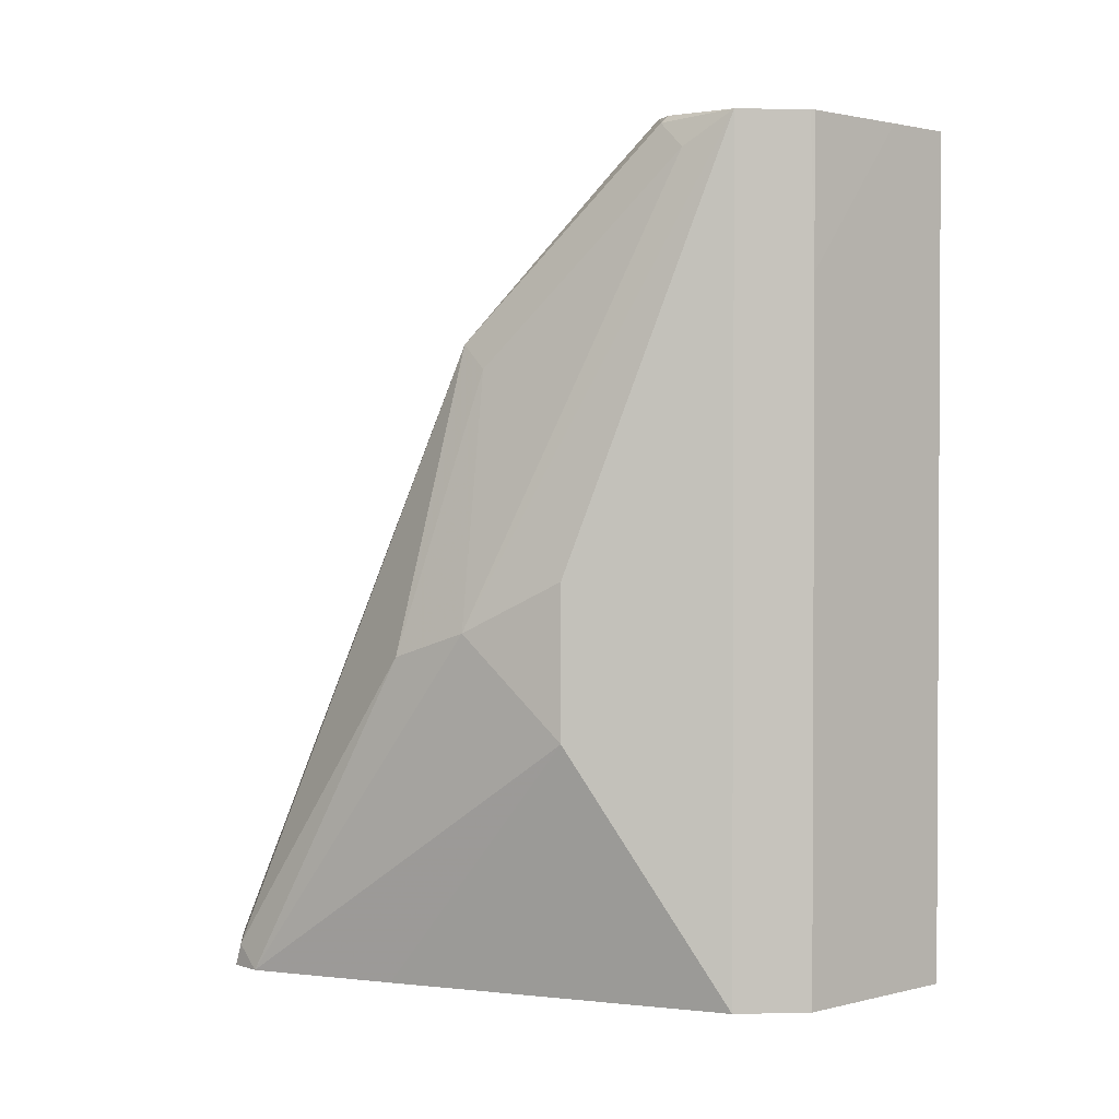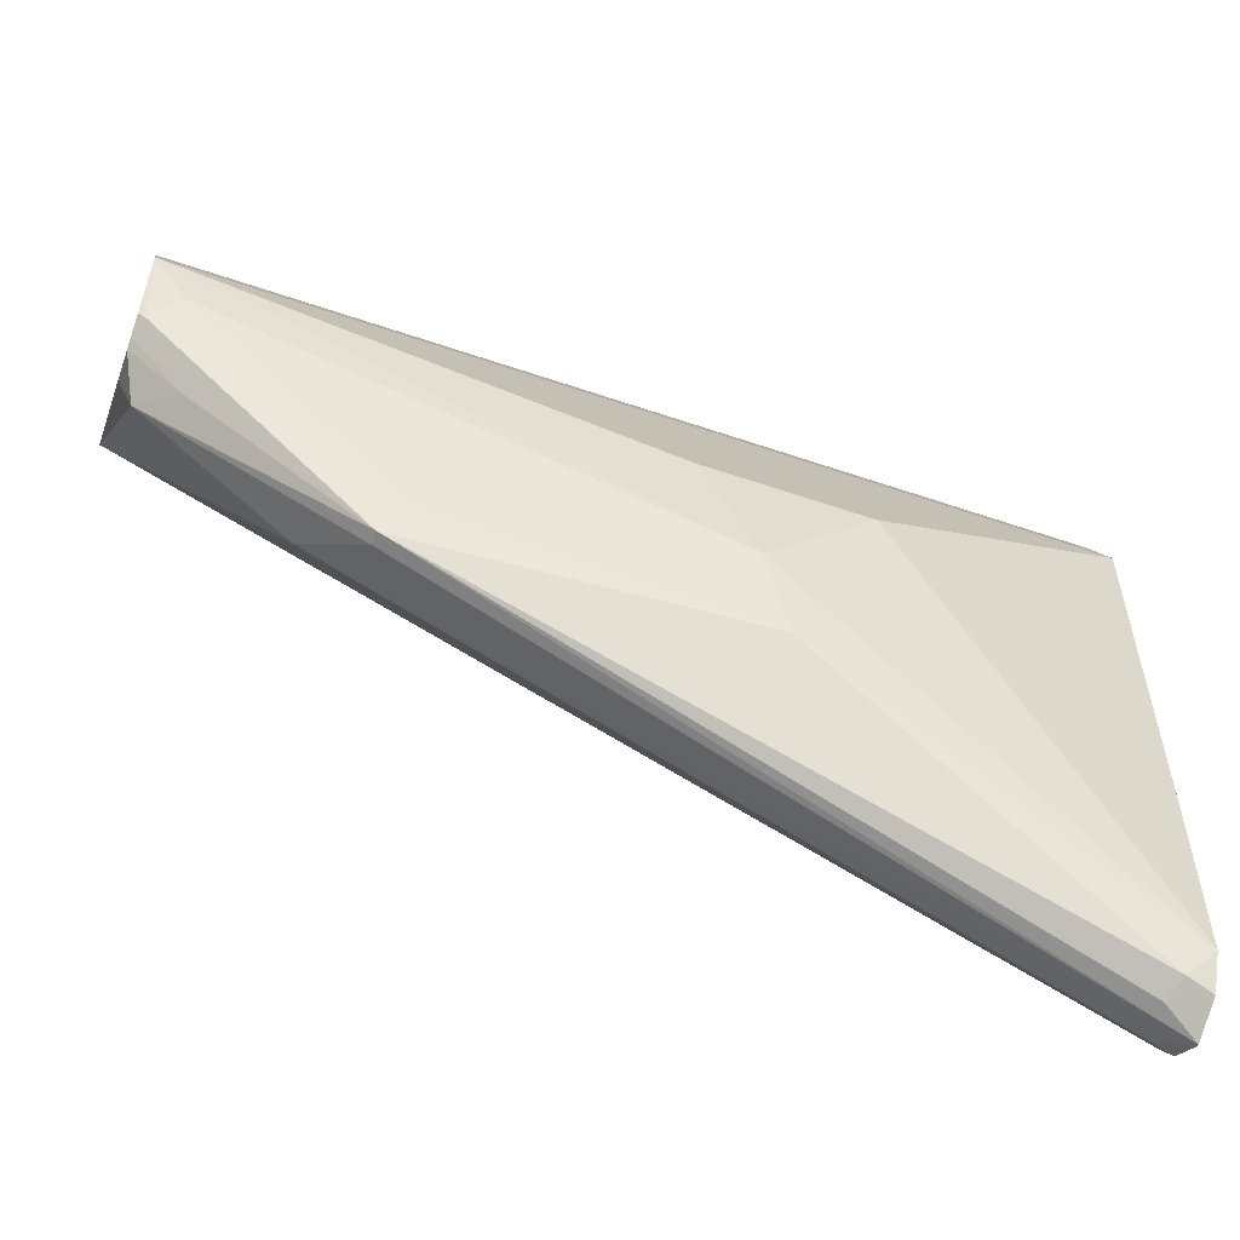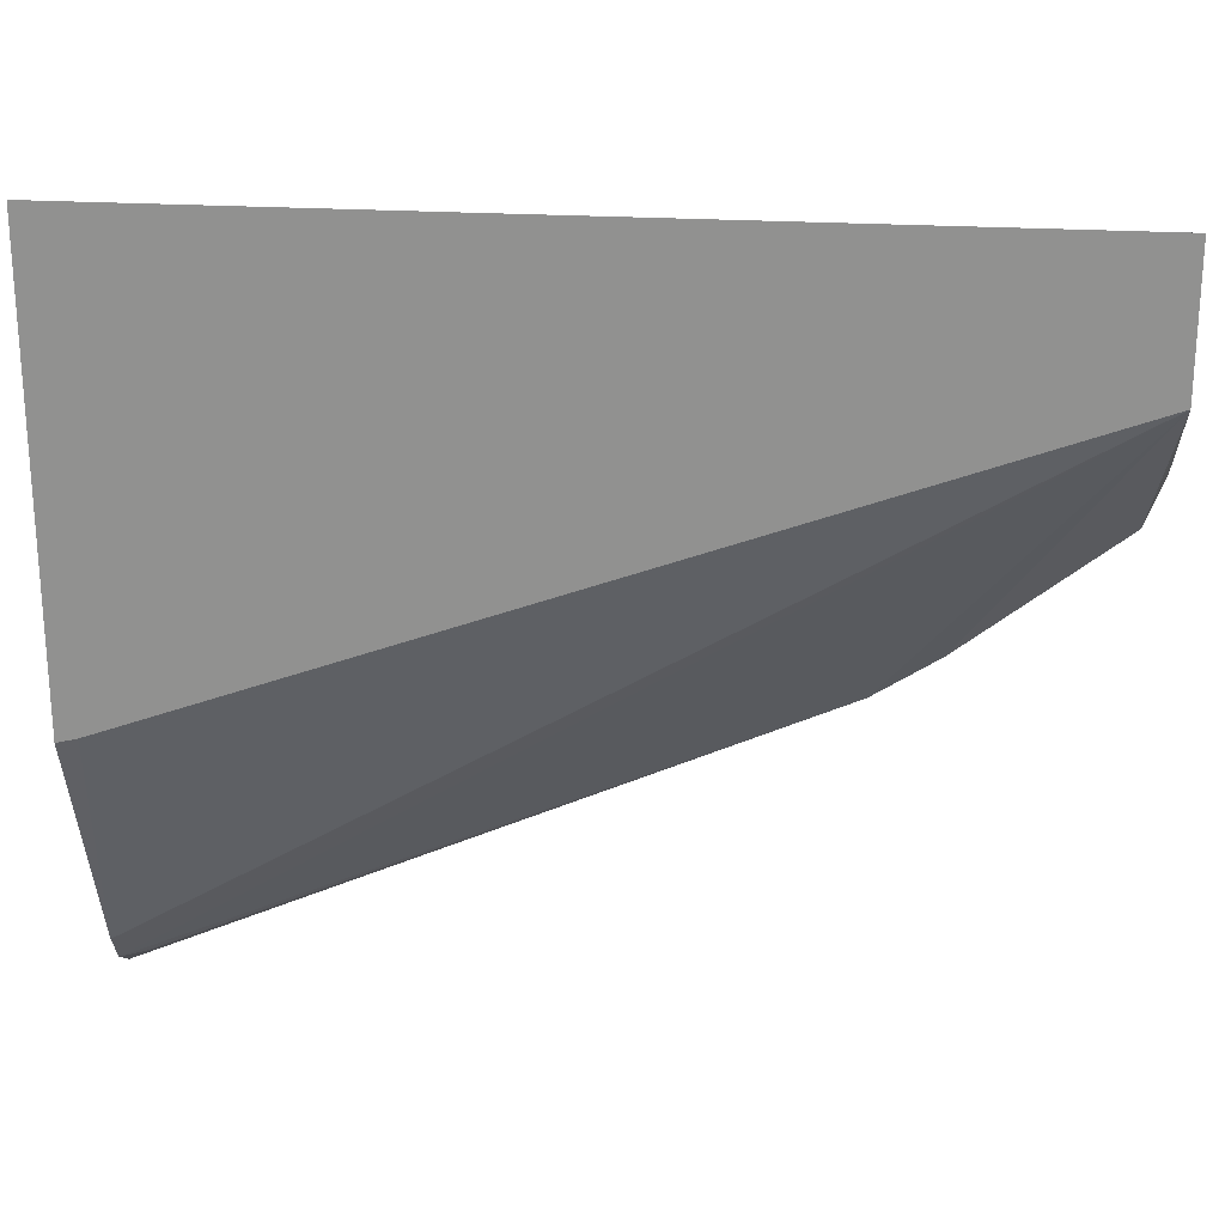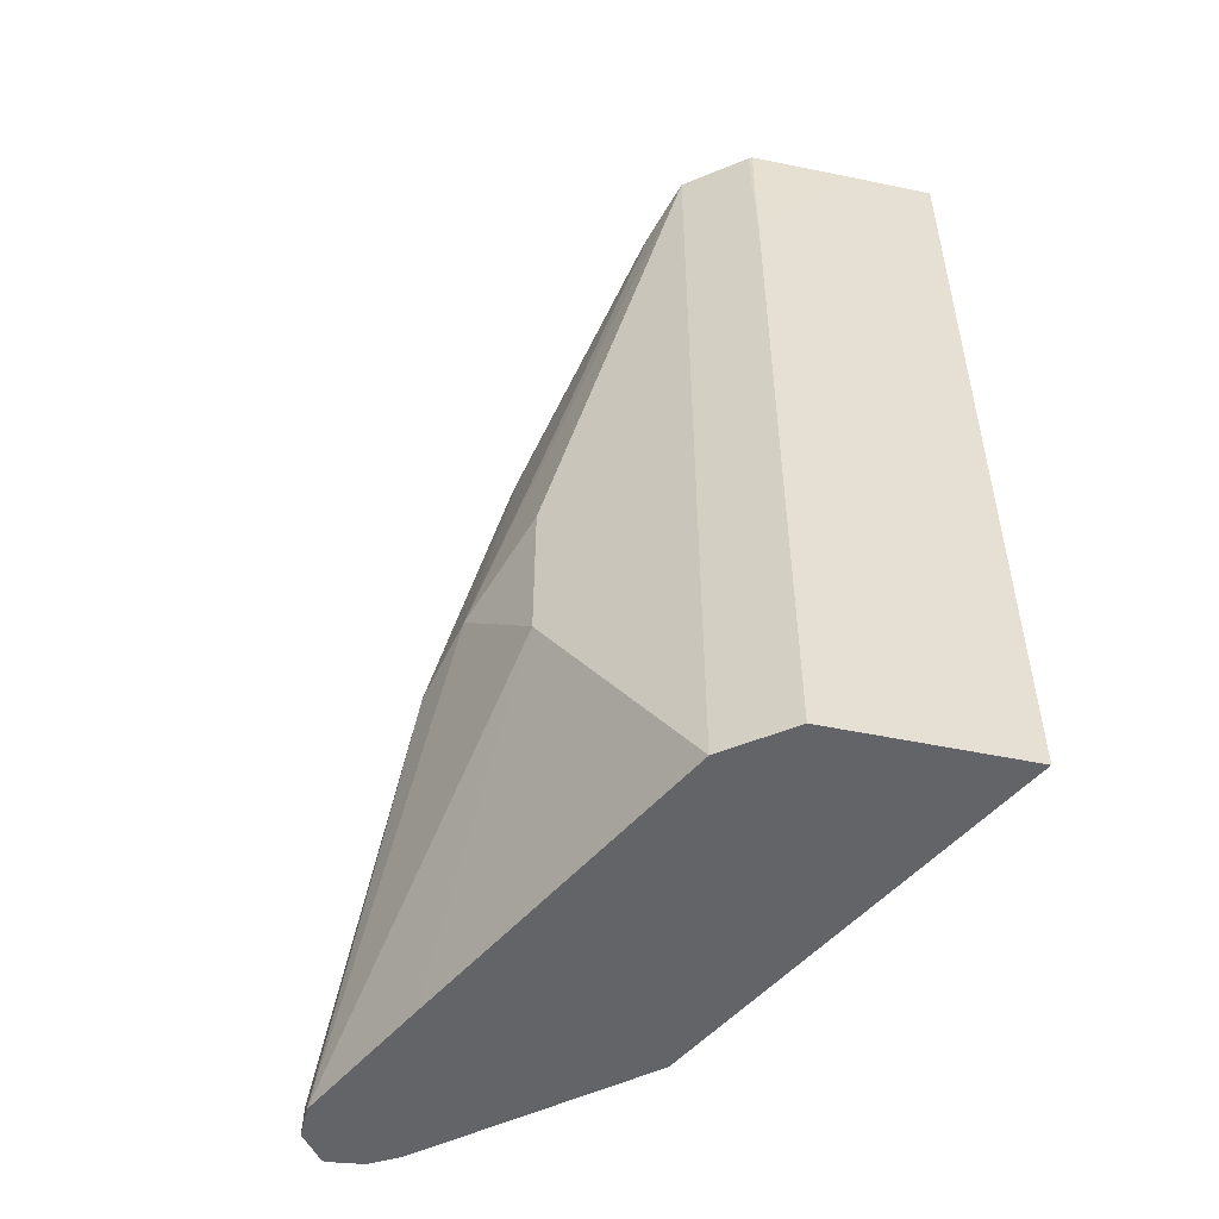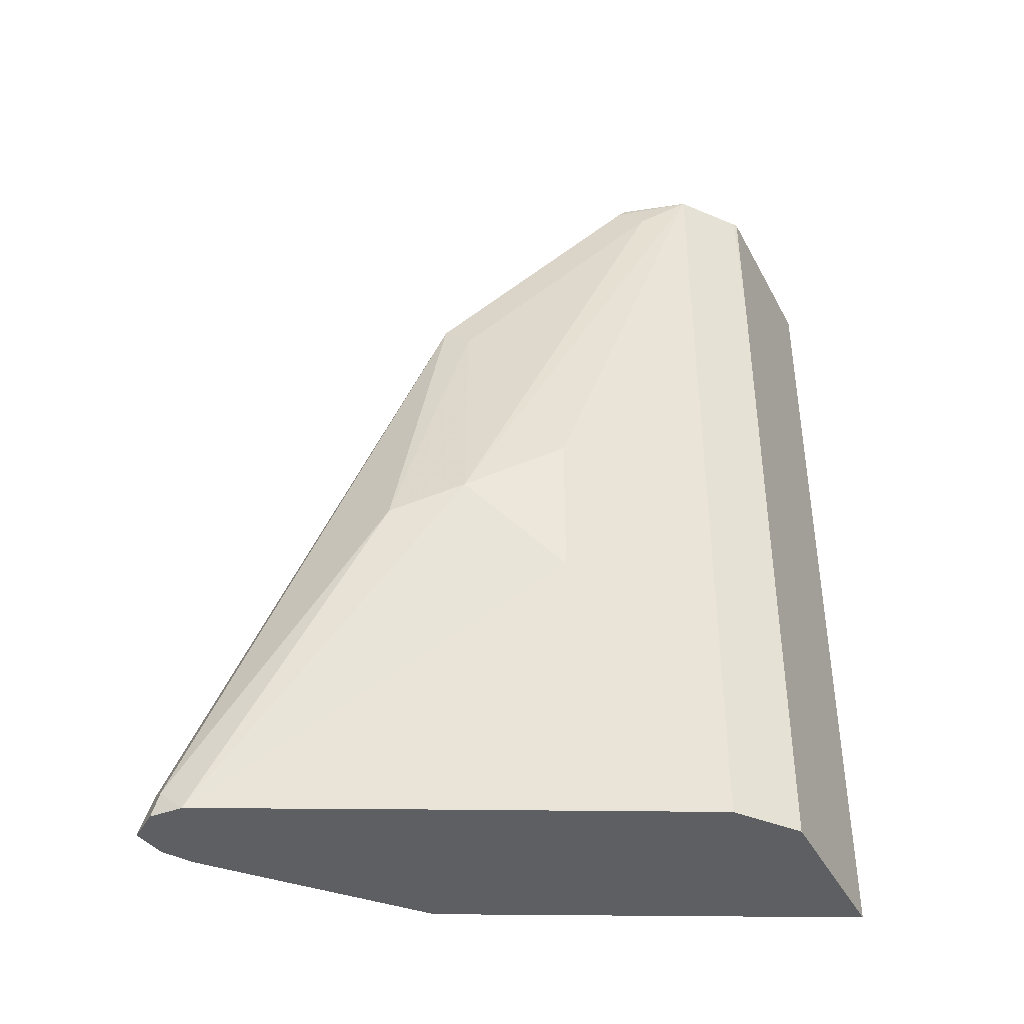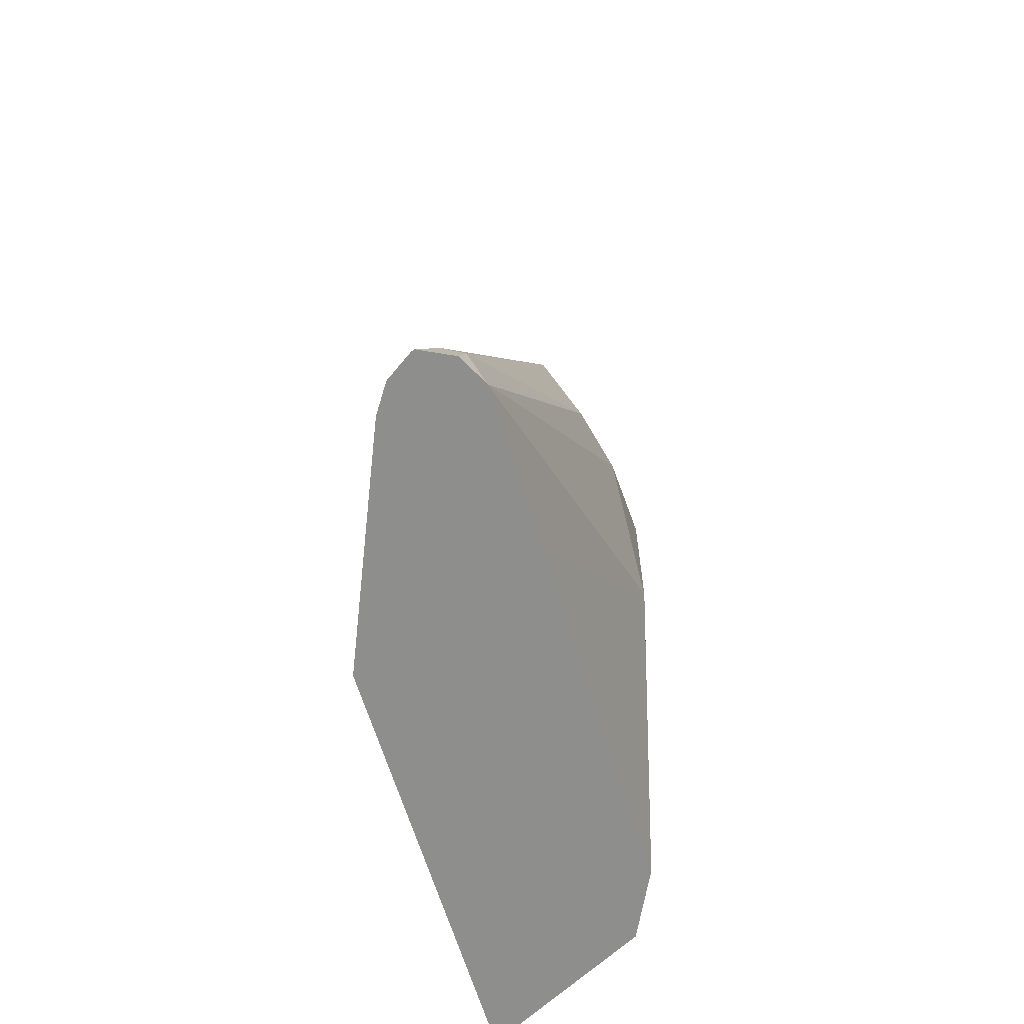
<metadata>
{"format":"obj","ext":"obj","renderer":"f3d","projection":"perspective","resolution":1024,"background":"white","views":[{"elev":1.6,"azim":-68.1,"up":"+Y"},{"elev":-56.1,"azim":-109.8,"up":"+Z"},{"elev":23.1,"azim":96.1,"up":"+Z"},{"elev":-51.1,"azim":-39.3,"up":"+Y"},{"elev":-39.9,"azim":-90.9,"up":"+Y"},{"elev":-64.9,"azim":-163.0,"up":"+Y"}]}
</metadata>
<code>
v -0.5176 -0.3631 -0.09534
v -0.4615 -0.3631 0.009359
v -0.4615 -0.3631 0.1715
v -0.4615 -0.0454 0.1715
v -0.4615 -0.0454 0.1236
v -0.5234 -0.0454 0.1403
v -0.4852 -0.0454 0.1596
v -0.5235 -0.1022 0.1405
v -0.5242 -0.0454 0.139
v -0.5363 -0.0454 0.1149
v -0.5309 -0.0454 0.08866
v -0.5315 -0.04789 0.08619
v -0.5363 -0.05746 0.09577
v -0.5555 -0.2298 0.01917
v -0.5555 -0.2107 0.05747
v -0.5555 -0.2681 0.05747
v -0.5359 -0.3631 -0.07748
v -0.5507 -0.2394 -0.009569
v -0.5363 -0.1341 0.01917
v -0.5315 -0.1245 0.009591
v -0.5253 -0.0454 0.08369
v -0.5235 -0.06387 0.06383
v -0.5221 -0.0454 0.08158
v -0.5081 -0.0454 0.08667
v -0.5108 -0.05109 0.07022
v -0.5267 -0.1245 0.009591
v -0.5108 -0.1277 0.01278
v -0.5172 -0.1149 0.01917
v -0.5076 -0.1054 0.02875
v -0.496 -0.0454 0.09577
v -0.5051 -0.0454 0.08866
v -0.5058 -0.3631 -0.08793
v -0.5076 -0.3544 -0.08619
v -0.5163 -0.3631 -0.09491
v -0.4989 -0.3631 -0.07748
v -0.4615 -0.3559 0.01116
v -0.5235 -0.3512 -0.08938
v -0.5315 -0.3544 -0.08619
v -0.5301 -0.3631 -0.0891
v -0.5363 -0.3631 0.1149
v -0.5363 -0.3631 -0.01915
v -0.5235 -0.3631 0.1405
f 34 27 33
f 34 1 27
f 32 5 35
f 32 35 1
f 34 33 32
f 36 35 5
f 34 32 1
f 32 33 27
f 31 30 25
f 11 6 5
f 24 11 5
f 31 25 24
f 31 24 30
f 30 24 5
f 30 5 25
f 36 2 35
f 32 27 5
f 36 5 2
f 41 16 17
f 37 20 1
f 38 18 20
f 38 17 18
f 40 1 3
f 42 40 3
f 8 42 4
f 8 40 42
f 10 40 8
f 10 16 40
f 41 40 16
f 29 25 5
f 41 17 40
f 17 1 40
f 39 1 17
f 39 17 38
f 39 38 1
f 37 1 38
f 37 38 20
f 35 2 1
f 29 5 27
f 42 3 4
f 29 28 25
f 15 14 16
f 15 16 10
f 15 10 14
f 10 13 14
f 10 12 13
f 10 11 12
f 10 6 11
f 9 6 10
f 9 8 6
f 7 6 8
f 7 8 4
f 7 4 6
f 6 4 5
f 5 4 2
f 2 4 3
f 2 3 1
f 29 27 28
f 14 17 16
f 14 18 17
f 9 10 8
f 19 20 18
f 26 25 28
f 19 18 14
f 26 28 27
f 26 27 1
f 26 1 20
f 26 20 25
f 23 25 22
f 23 24 25
f 23 11 24
f 22 25 20
f 21 12 11
f 19 13 20
f 13 12 20
f 21 20 12
f 19 14 13
f 21 23 22
f 21 11 23
f 21 22 20

</code>
